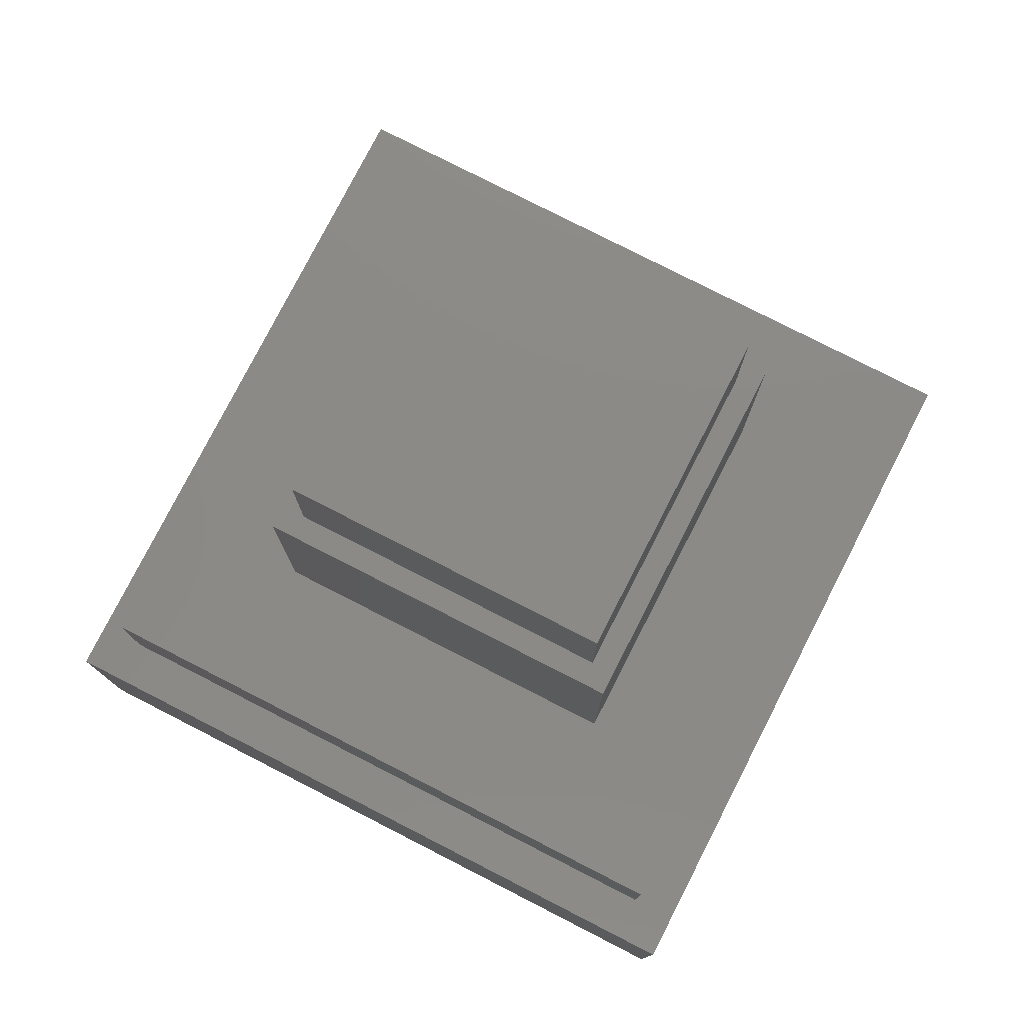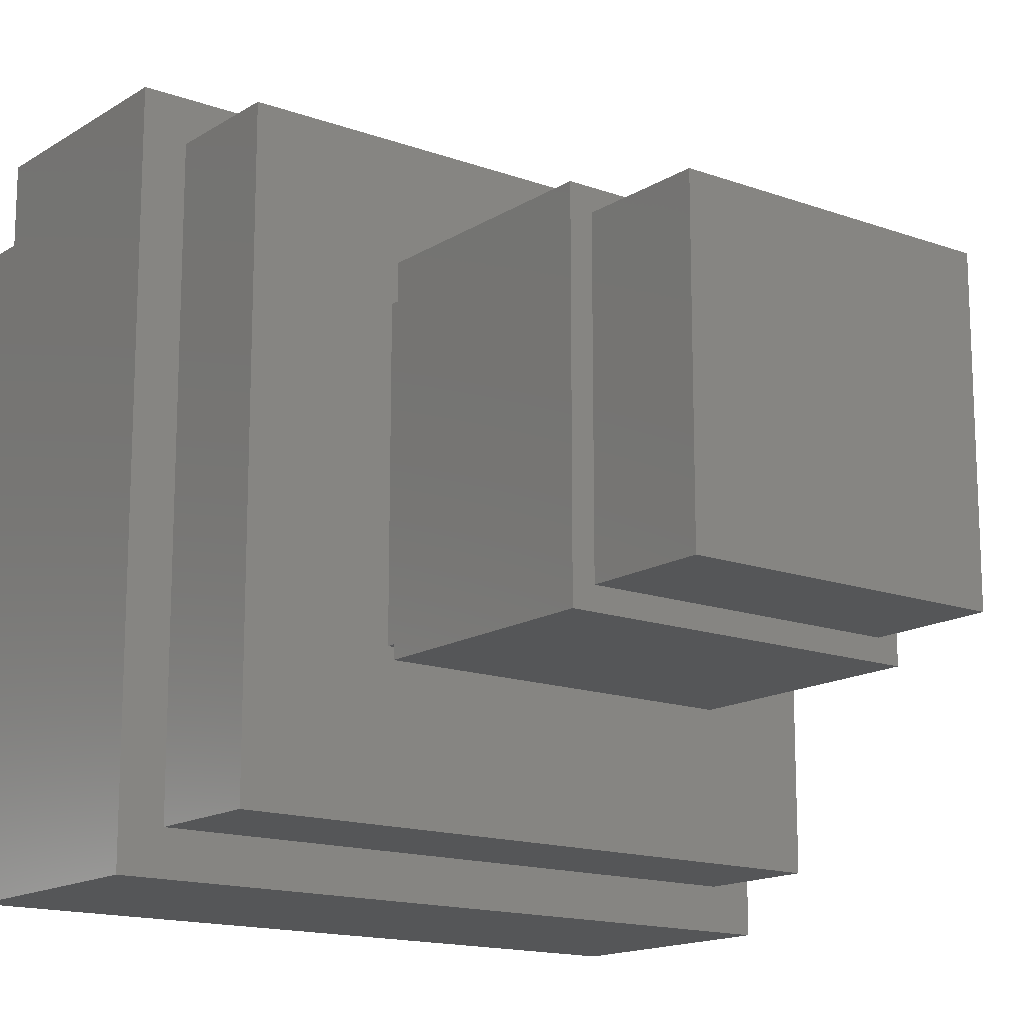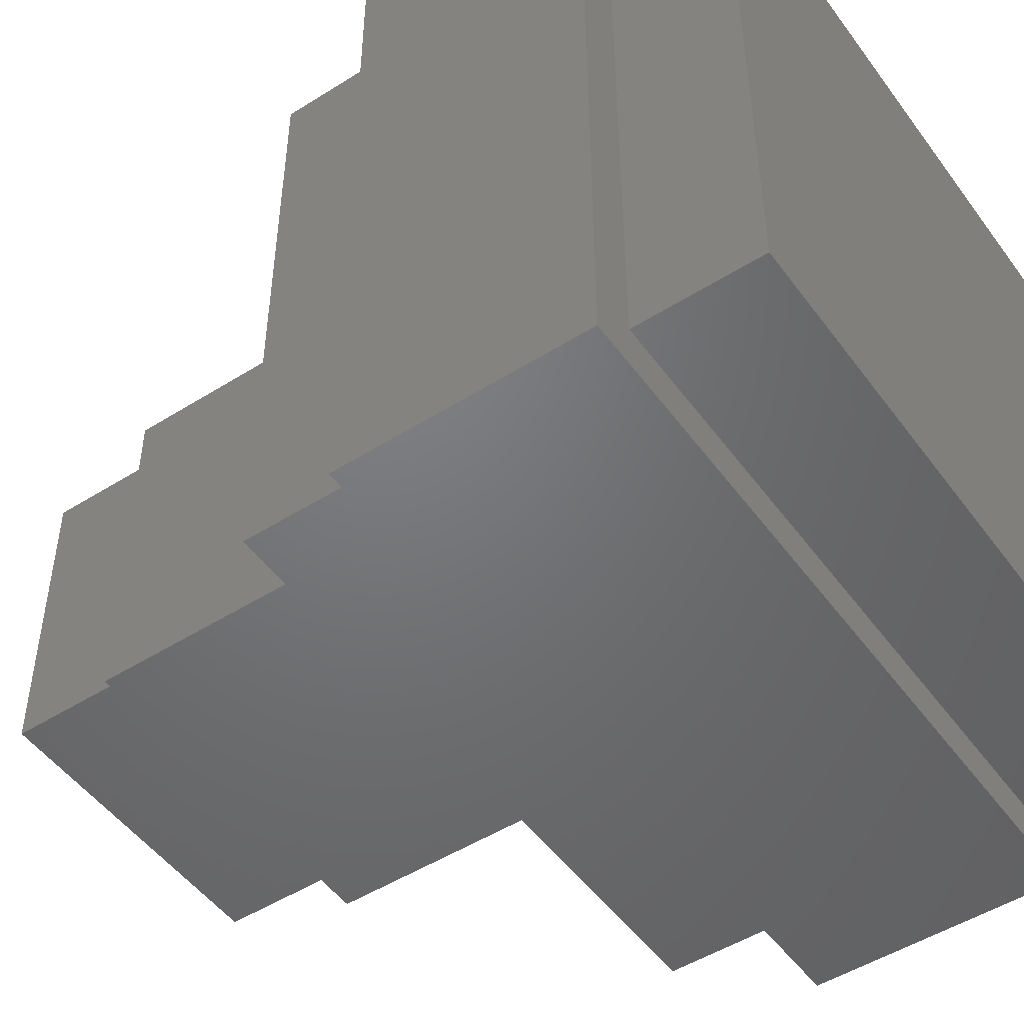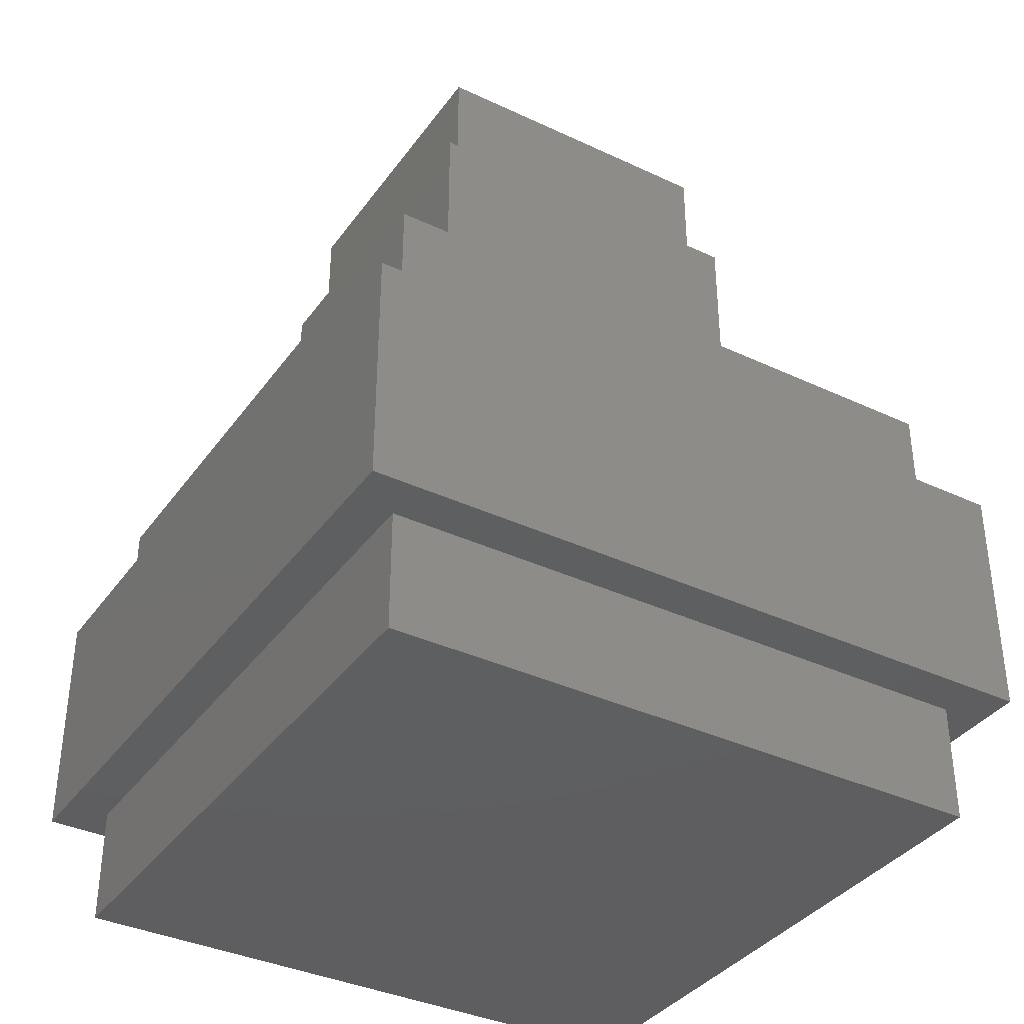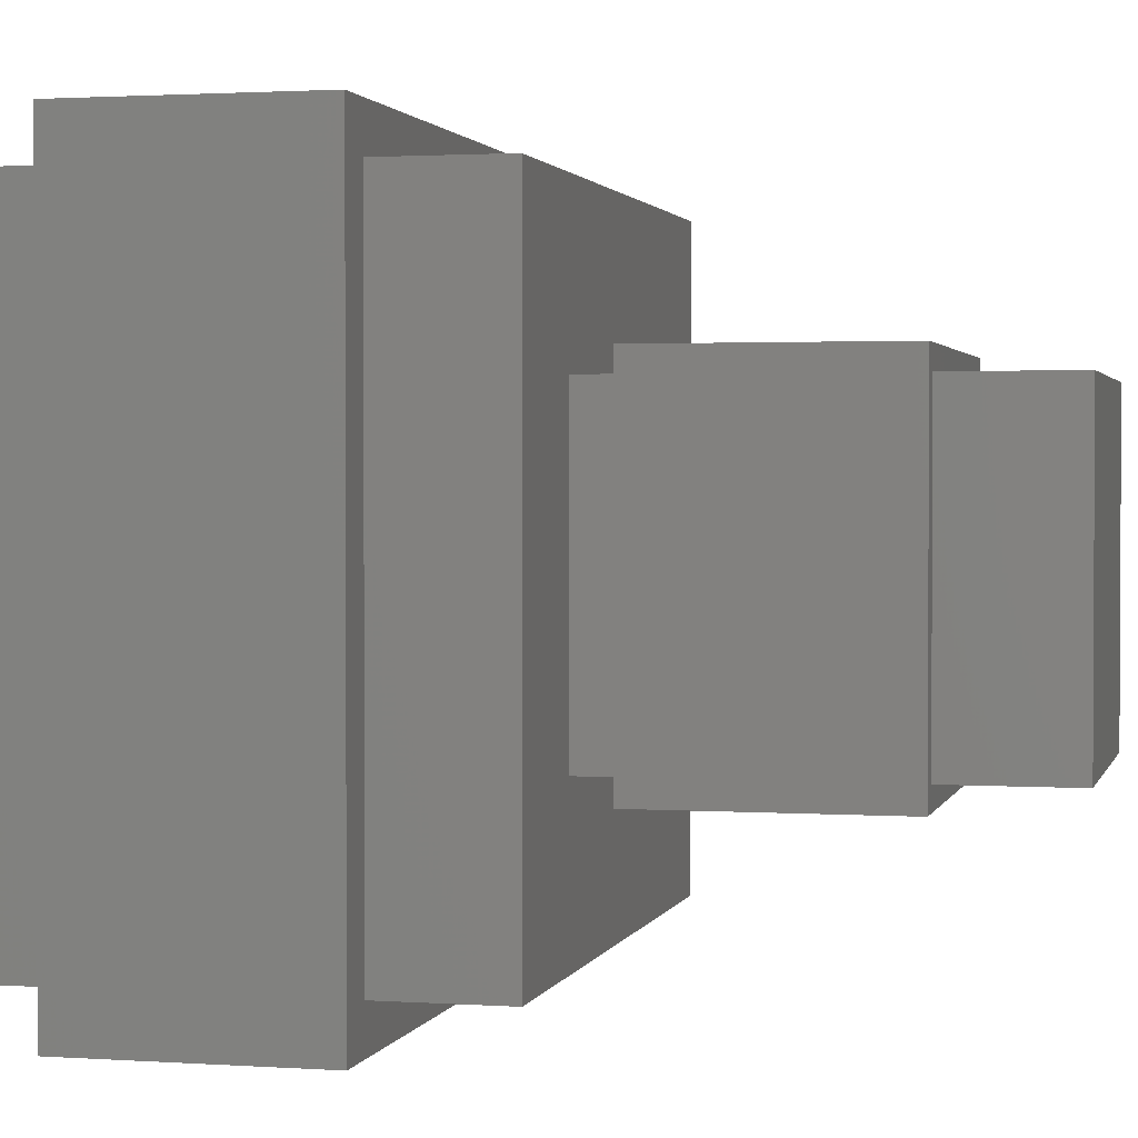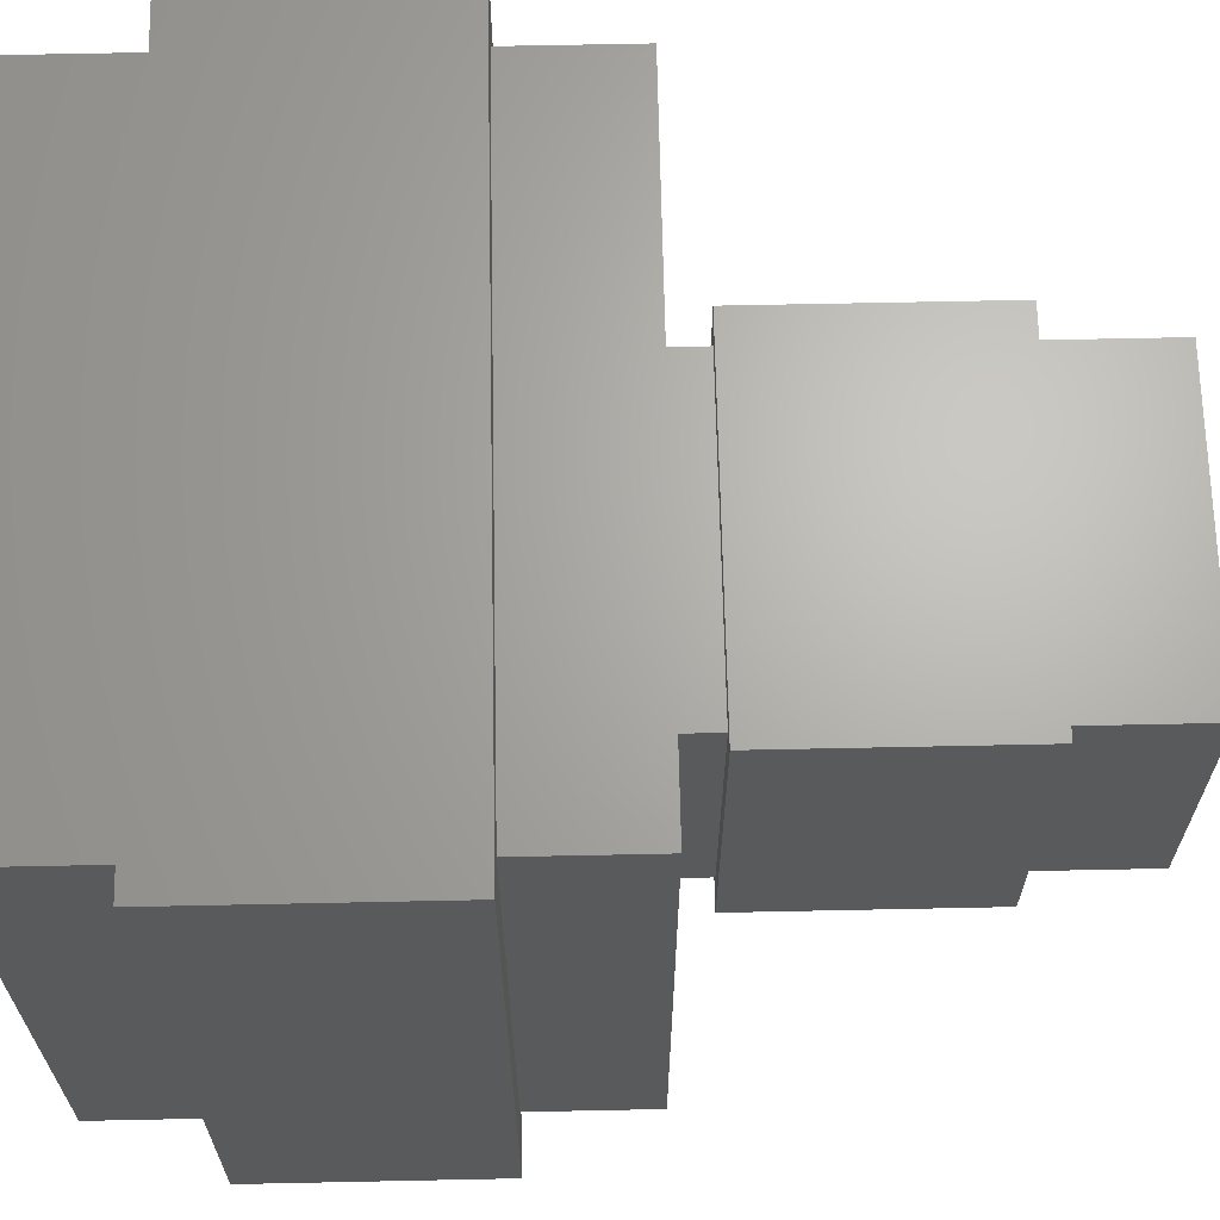
<metadata>
{"format":"stl","ext":"stl","renderer":"f3d","projection":"perspective","resolution":1024,"background":"white","views":[{"elev":78.1,"azim":-152.9,"up":"+Z"},{"elev":-15.2,"azim":-37.6,"up":"+Y"},{"elev":-49.8,"azim":124.8,"up":"+Y"},{"elev":-36.8,"azim":-31.3,"up":"+Z"},{"elev":1.7,"azim":-76.4,"up":"+Y"},{"elev":66.2,"azim":-91.2,"up":"+Y"}]}
</metadata>
<code>
# stl→obj: 48 verts, 92 faces
v 121.8 13.57 -1.5
v 121.8 22.43 1.5
v 121.8 22.43 -1.5
v 121.8 13.57 1.5
v 130.7 22.43 1.5
v 130.1 21.88 1.5
v 130.7 13.57 1.5
v 122.4 21.88 1.5
v 122.4 14.12 1.5
v 130.1 14.12 1.5
v 130.7 22.43 -1.5
v 130.7 13.57 -1.5
v 130.1 14.12 -1.5
v 122.4 14.12 -1.5
v 122.4 21.88 -1.5
v 130.1 21.88 -1.5
v 122.4 21.88 3
v 122.4 14.12 3
v 130.1 21.88 3
v 128.1 19.94 3
v 130.1 14.12 3
v 124.2 19.94 3
v 124.2 16.06 3
v 128.1 16.06 3
v 122.4 14.12 -3
v 122.4 21.88 -3
v 130.1 21.88 -3
v 130.1 14.12 -3
v 123.9 15.79 3.5
v 123.9 20.21 6.5
v 123.9 20.21 3.5
v 123.9 15.79 6.5
v 128.3 20.21 6.5
v 128.1 19.94 6.5
v 128.3 15.79 6.5
v 124.2 19.94 6.5
v 124.2 16.06 6.5
v 128.1 16.06 6.5
v 128.3 20.21 3.5
v 128.3 15.79 3.5
v 128.1 16.06 3.5
v 124.2 16.06 3.5
v 124.2 19.94 3.5
v 128.1 19.94 3.5
v 124.2 19.94 8
v 124.2 16.06 8
v 128.1 16.06 8
v 128.1 19.94 8
f 1 2 3
f 2 1 4
f 5 6 7
f 5 8 6
f 8 2 9
f 2 8 5
f 10 7 6
f 9 7 10
f 9 4 7
f 4 9 2
f 7 11 5
f 11 7 12
f 11 2 5
f 2 11 3
f 12 13 11
f 12 14 13
f 14 1 15
f 1 14 12
f 16 11 13
f 15 11 16
f 15 3 11
f 3 15 1
f 1 7 4
f 7 1 12
f 9 17 8
f 17 9 18
f 19 20 21
f 17 20 19
f 22 17 23
f 20 17 22
f 24 21 20
f 18 24 23
f 24 18 21
f 18 23 17
f 21 6 19
f 6 21 10
f 9 21 18
f 21 9 10
f 6 17 19
f 17 6 8
f 25 15 26
f 15 25 14
f 13 27 16
f 27 13 28
f 25 27 28
f 27 25 26
f 25 13 14
f 13 25 28
f 27 15 16
f 15 27 26
f 29 30 31
f 30 29 32
f 33 34 35
f 33 36 34
f 36 30 37
f 30 36 33
f 38 35 34
f 37 35 38
f 37 32 35
f 32 37 30
f 35 39 33
f 39 35 40
f 39 30 33
f 30 39 31
f 40 41 39
f 40 42 41
f 42 29 43
f 29 42 40
f 44 39 41
f 43 39 44
f 43 31 39
f 31 43 29
f 29 35 32
f 35 29 40
f 37 45 36
f 45 37 46
f 45 47 48
f 47 45 46
f 47 34 48
f 34 47 38
f 37 47 46
f 47 37 38
f 34 45 48
f 45 34 36
f 23 43 22
f 43 23 42
f 41 20 44
f 20 41 24
f 23 41 42
f 41 23 24
f 20 43 44
f 43 20 22

</code>
